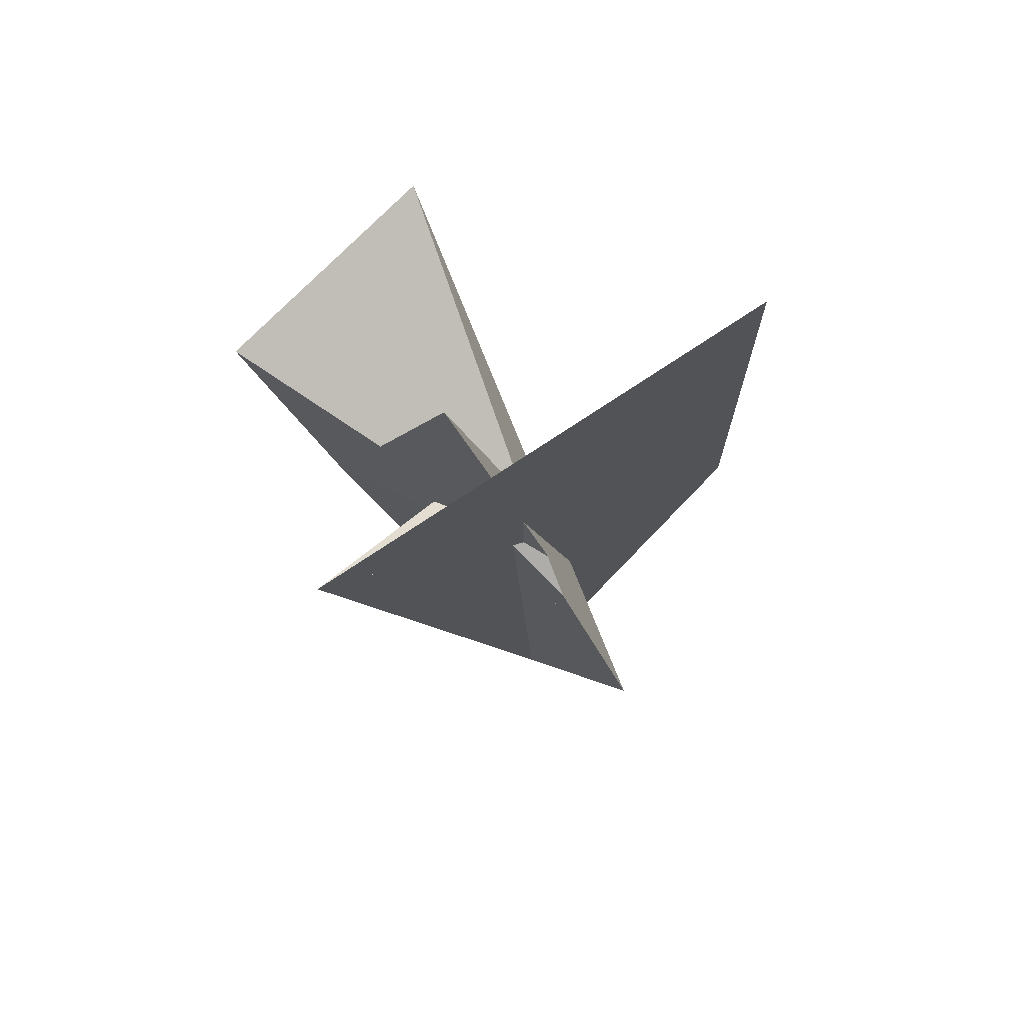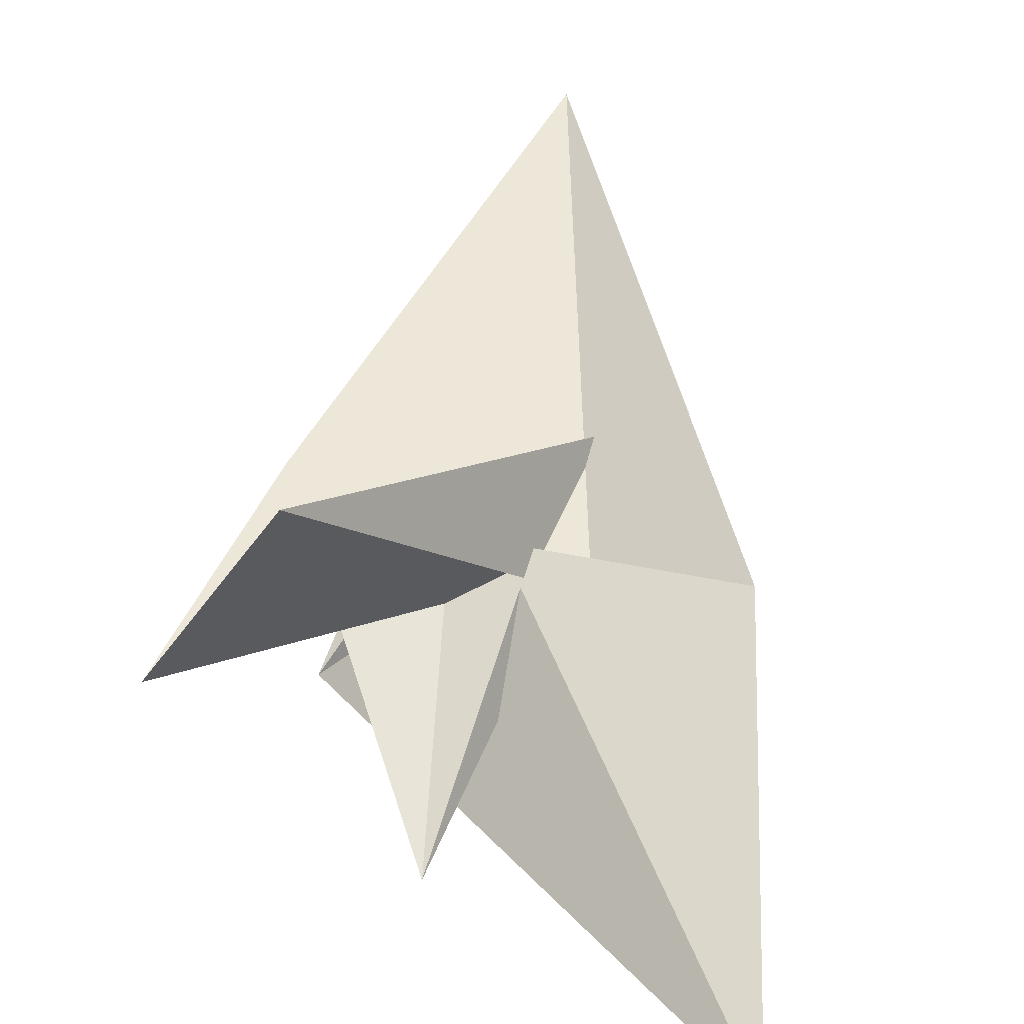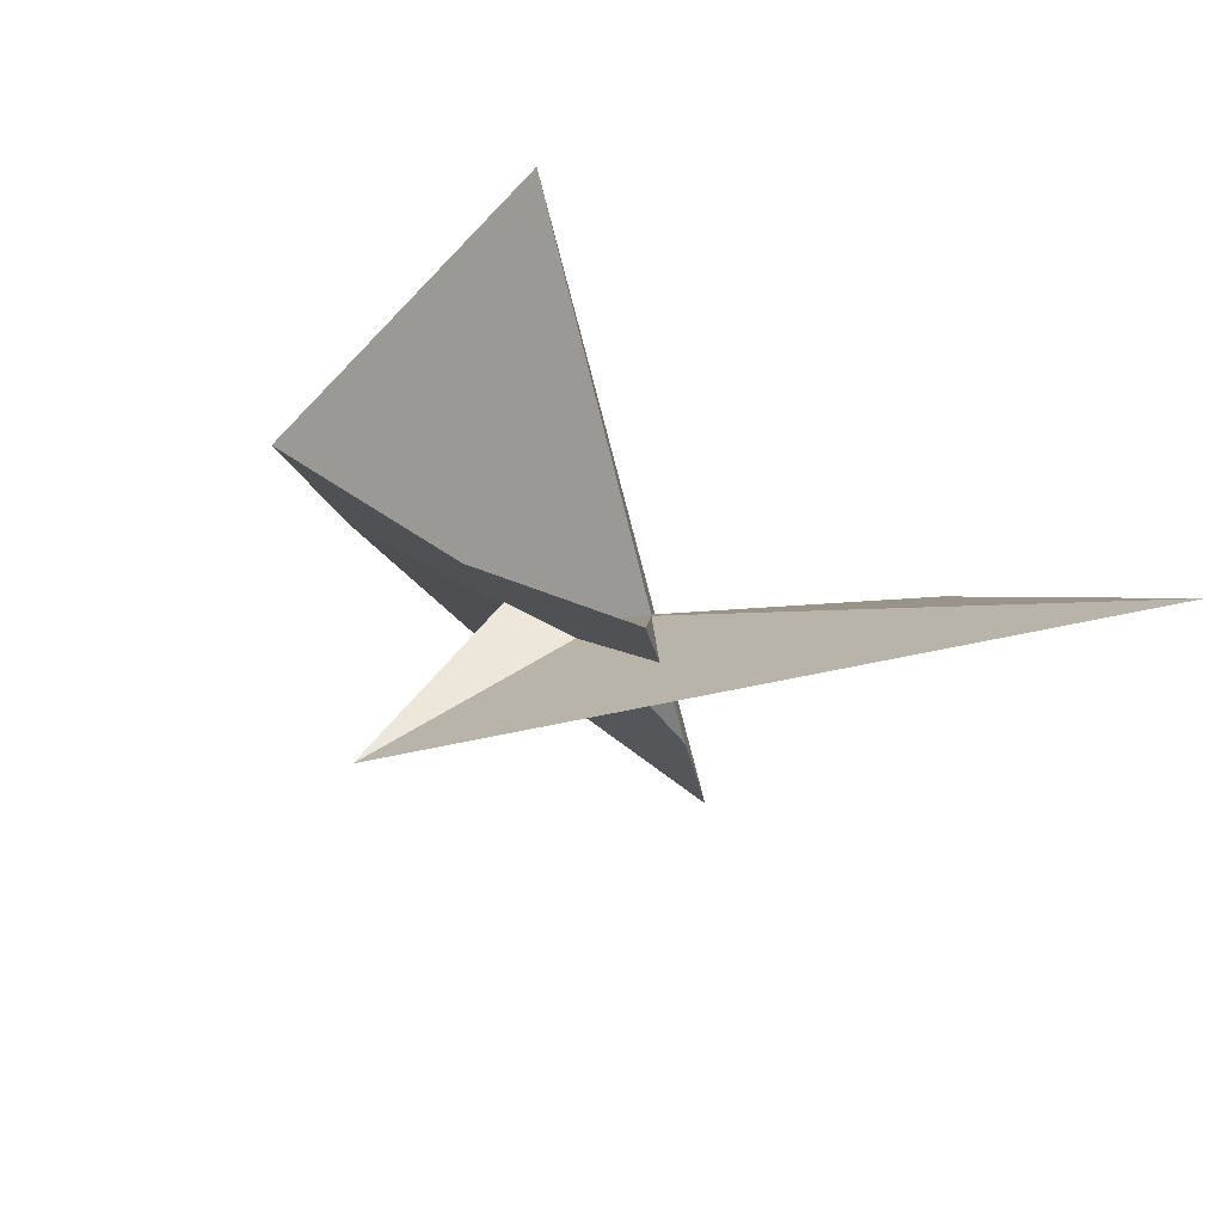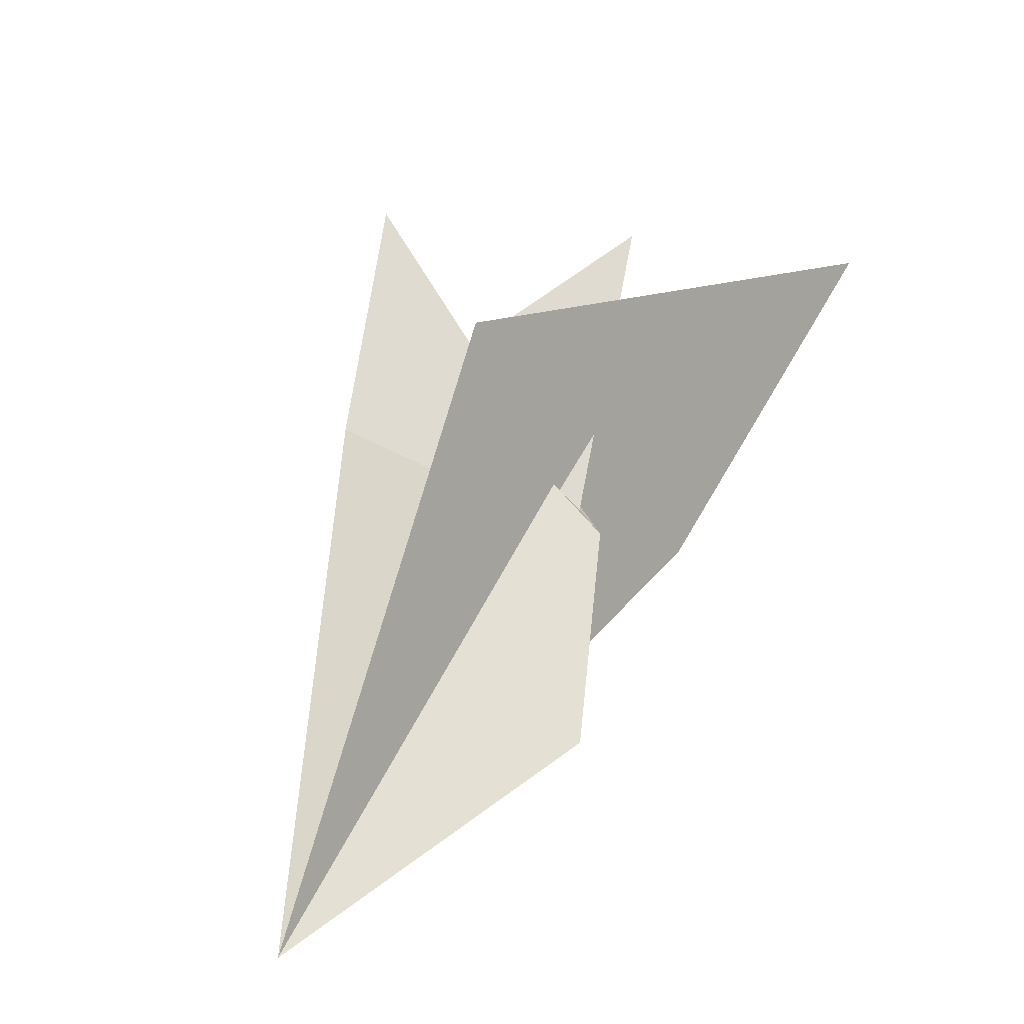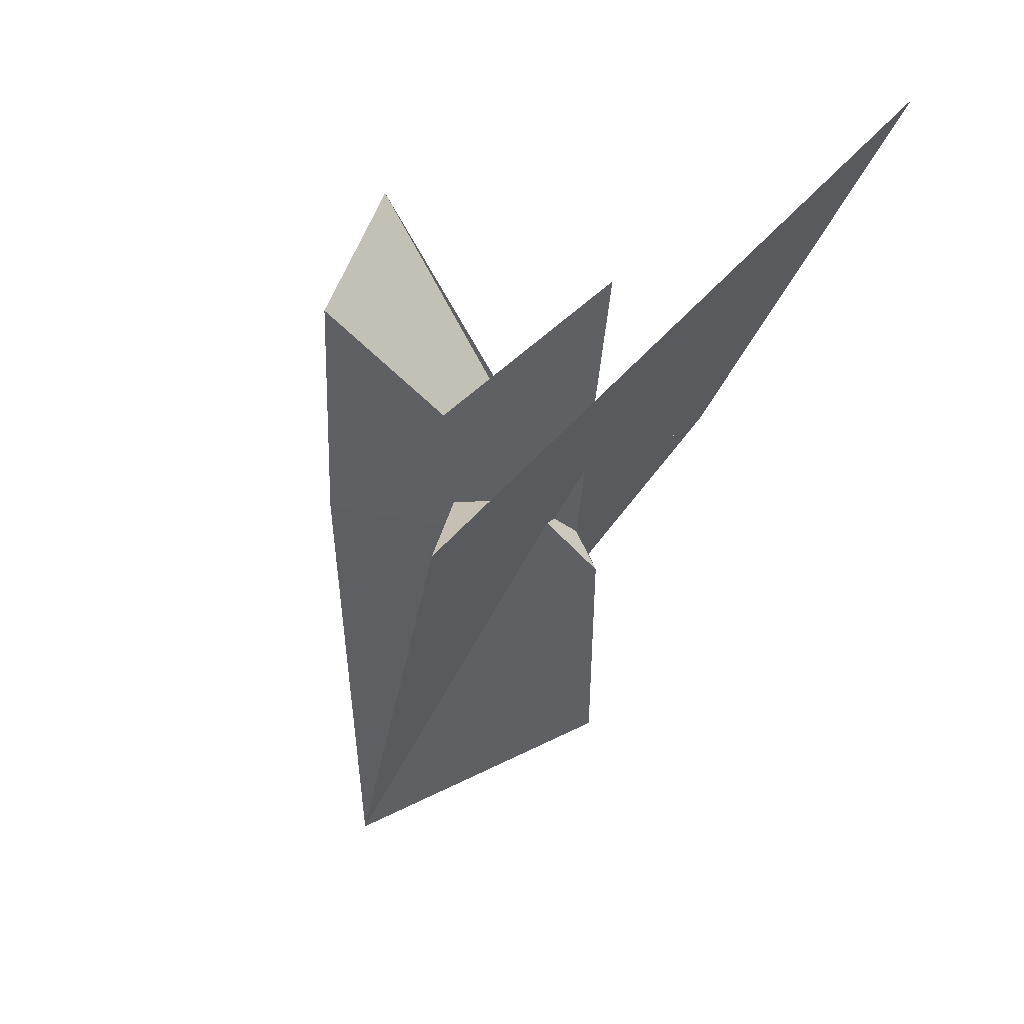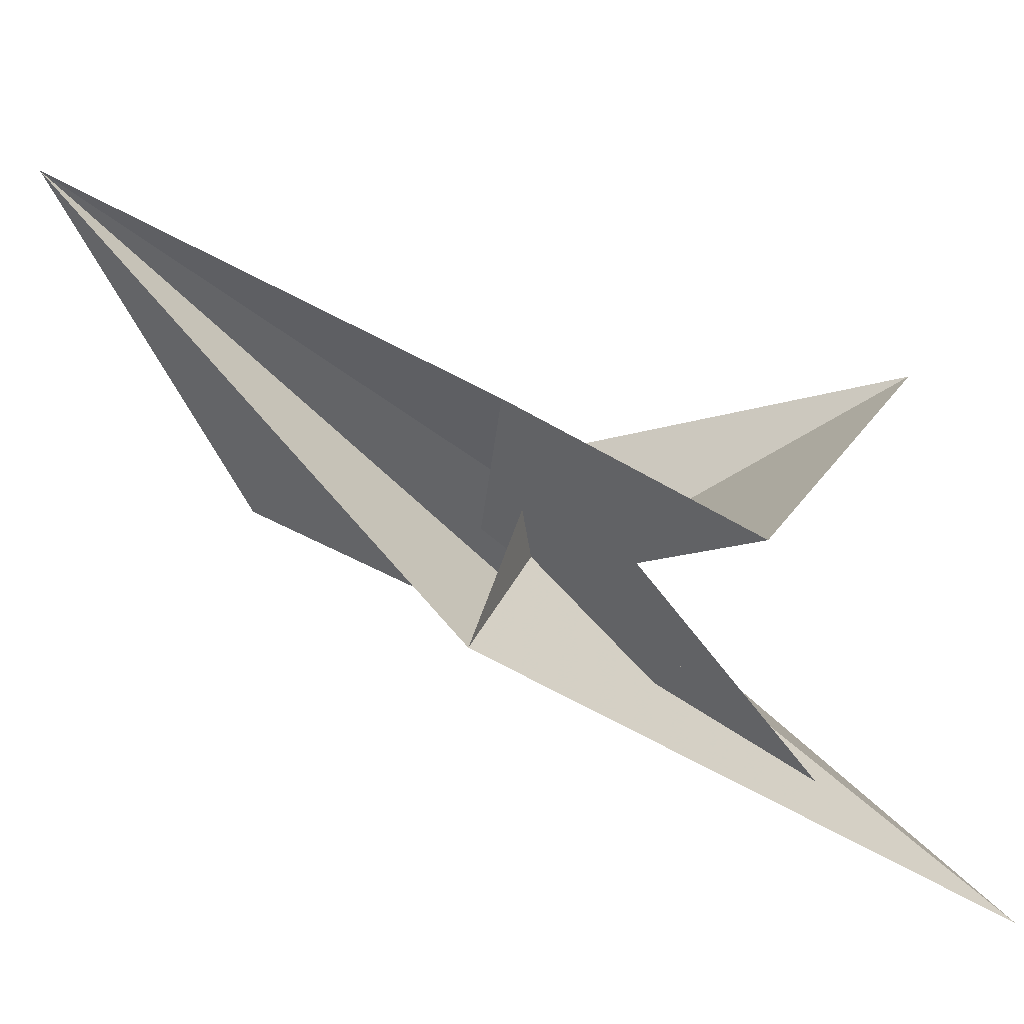
<metadata>
{"format":"obj","ext":"obj","renderer":"f3d","projection":"perspective","resolution":1024,"background":"white","views":[{"elev":31.5,"azim":8.6,"up":"+Z"},{"elev":12.7,"azim":10.4,"up":"+Y"},{"elev":-42.3,"azim":-10.6,"up":"+Y"},{"elev":-57.3,"azim":-39.4,"up":"+Z"},{"elev":7.8,"azim":-29.1,"up":"+Z"},{"elev":-15.5,"azim":-83.1,"up":"+Y"}]}
</metadata>
<code>
v -0.5328 6.028 -7.159
v 0.9749 0.127 -0.1146
v -1.238 0.9244 -0.265
v -0.2129 0.6376 -0.3023
v -0.1215 0.3371 0.05064
v 0.1821 0.2496 0.04279
v 0.08893 0.01528 0.3836
v -3.167 1.598 -0.3682
v -4.202 -0.5662 2.849
v -0.5787 0.2241 0.3794
v -0.0836 0.3381 0.03421
v -0.03383 0.3097 -0.9094
v 3.189 0.4934 0.8315
v 3.864 -4.039 5.952
v 0.3557 -0.09888 -0.2508
v 0.4245 0.2605 -0.5835
v 0.09606 0.5639 -1.096
v 0.1503 0.15 -0.6329
v -2.897 -1.443 -0.8025
v 0.3281 0.1999 -0.5783
v -0.7551 0.4755 -0.2818
v -0.7218 0.02404 0.2185
v 1.723 1.648 -4.515
v 0.8286 -0.027 -1.495
v -0.3981 0.1214 -0.268
v -0.4024 -0.3019 0.2417
v -0.5674 0.1885 -0.1544
v -0.4866 0.01289 -0.03731
v -0.5713 -2.753 3.281
v 0.1028 0.1943 0.2702
v -0.9067 -0.06797 0.2654
v -0.4324 0.2751 0.02875
v -0.2662 0.5467 -0.2188
v 0.5549 0.1409 -0.8659
v 0.3106 0.1061 -0.2244
v -1.908 2.099 4.597
v -0.3296 0.1061 -0.291
v -0.615 0.2573 -0.3001
v -0.3869 0.2076 -0.09843
v -0.1178 0.1054 -0.2702
v -0.1757 0.2579 0.0219
v -0.317 0.1898 -0.2786
v -0.3757 0.2372 -0.1106
v 0.1003 0.2831 -0.2199
f 1 2 6 7 11 5 4 10 9 8 3
f 1 2 13 14 19 15 16 20 18 17 12
f 1 3 21 22 28 26 25 27 24 23 12
f 4 5 32 13 14 30 29 31 22 21 33
f 6 7 30 29 34 24 23 36 16 15 35
f 8 9 31 29 34 18 17 37 25 26 38
f 2 6 35 40 41 39 37 25 27 32 13
f 4 10 36 23 12 17 37 39 43 42 33
f 3 8 38 19 15 35 40 44 42 33 21
f 7 11 43 39 41 28 26 38 19 14 30
f 5 11 43 42 44 20 18 34 24 27 32
f 9 10 36 16 20 44 40 41 28 22 31

</code>
